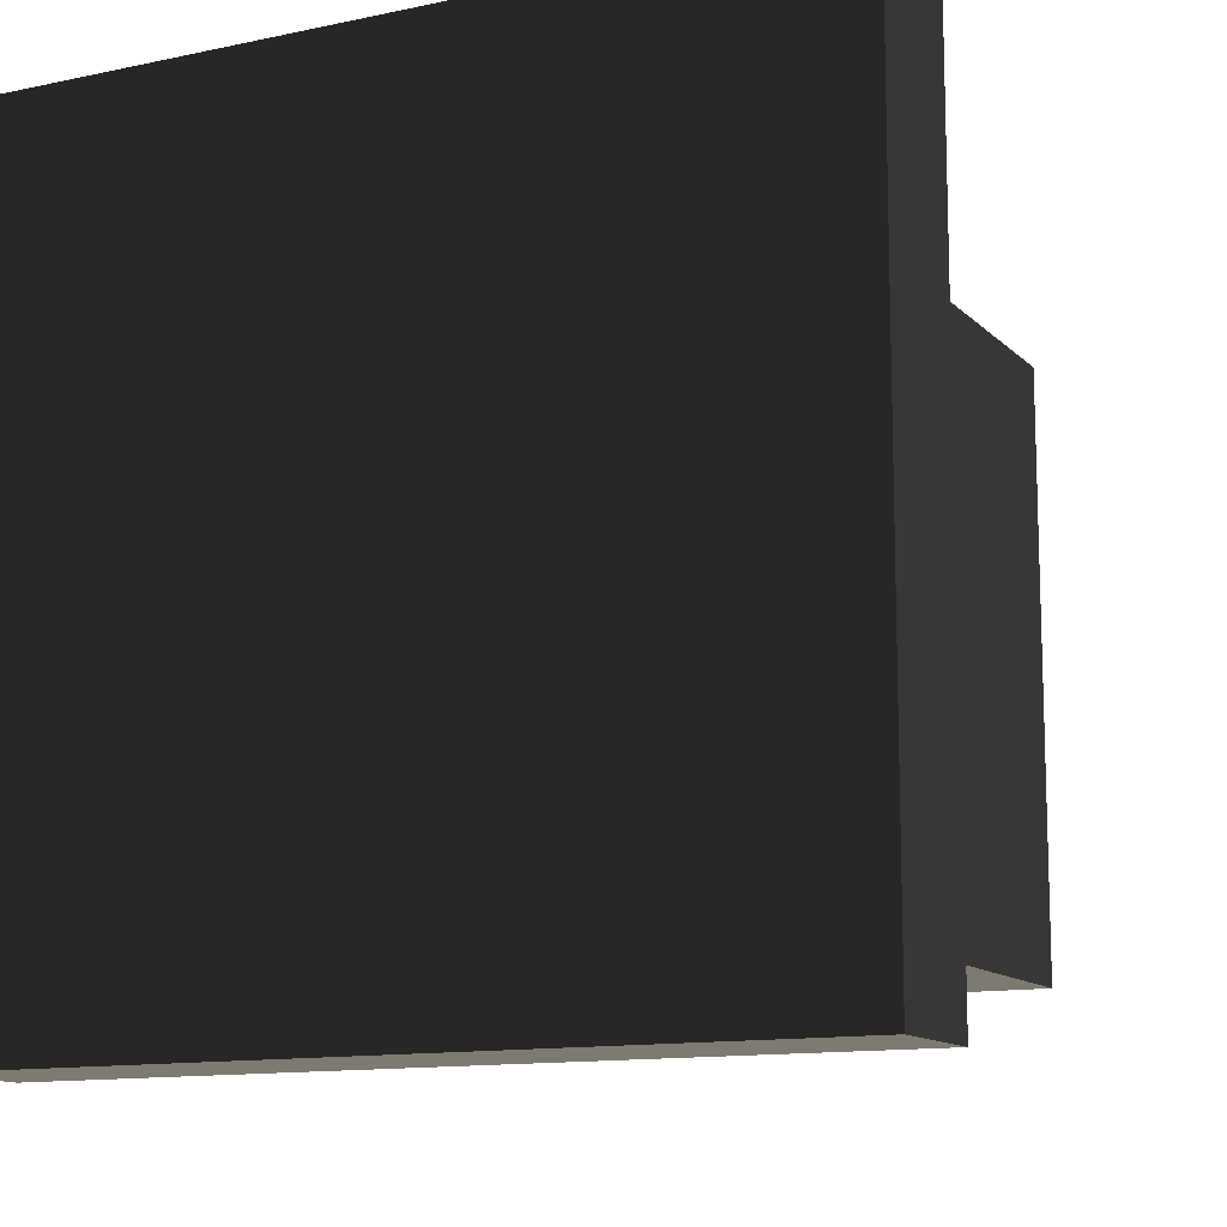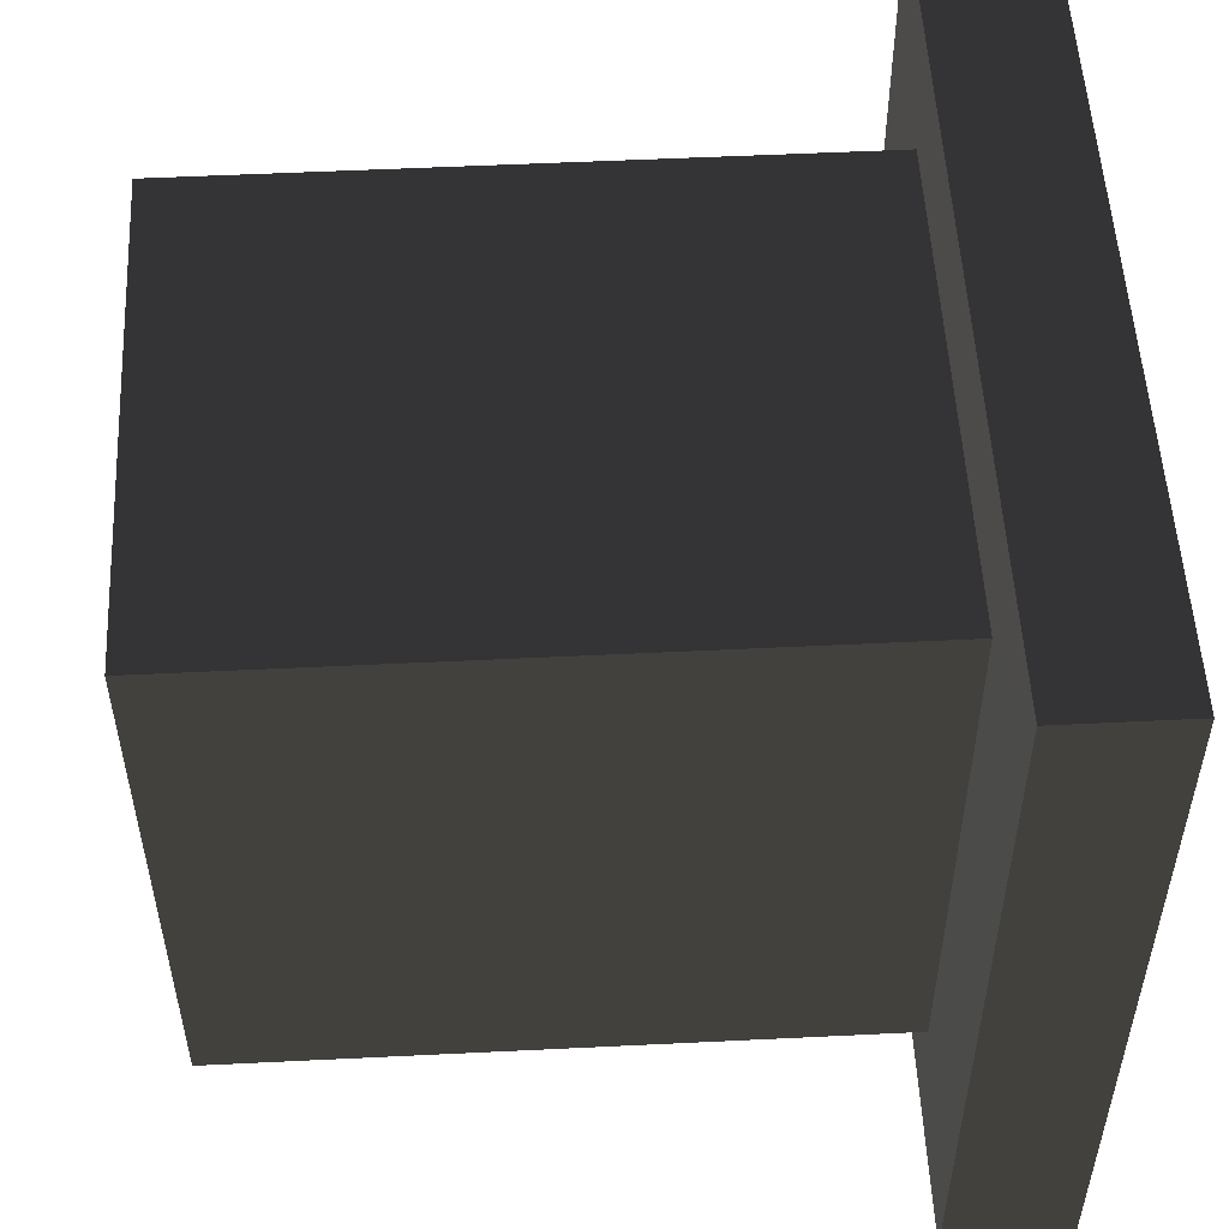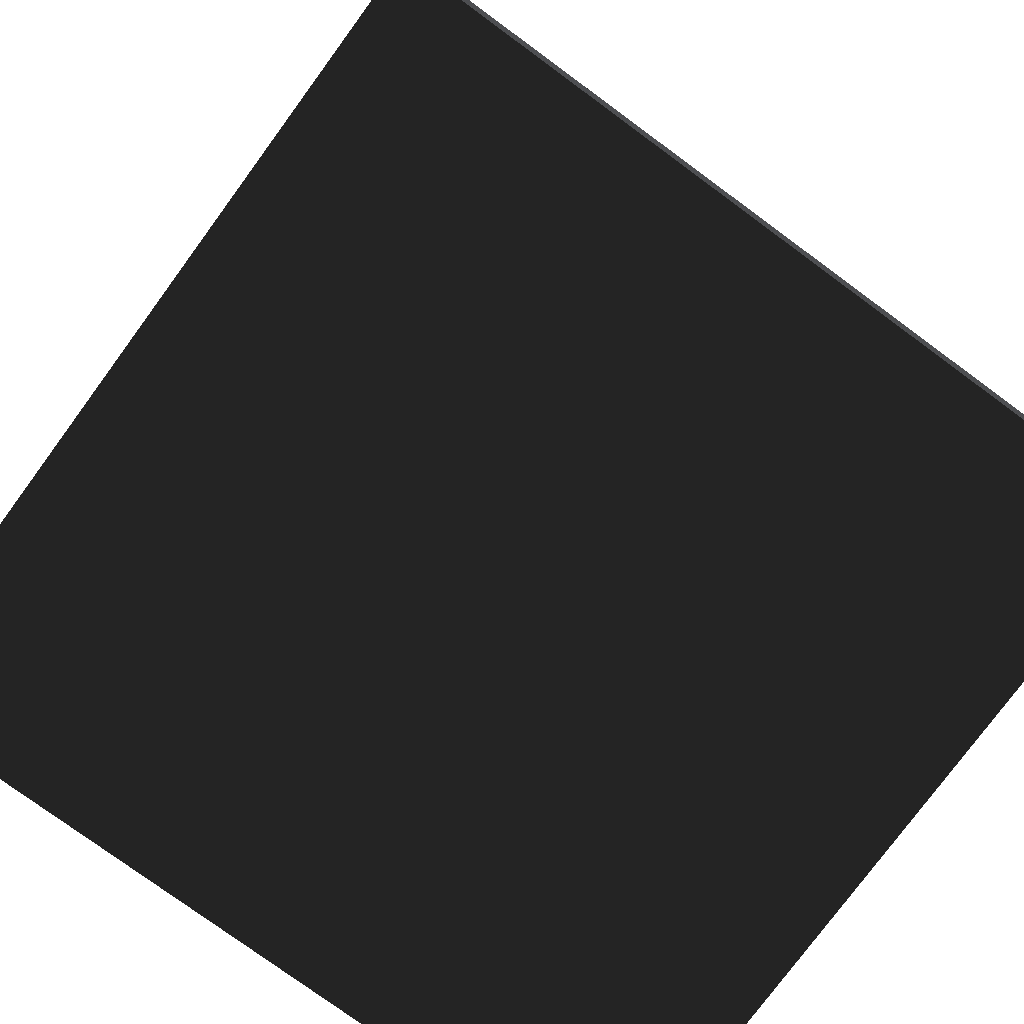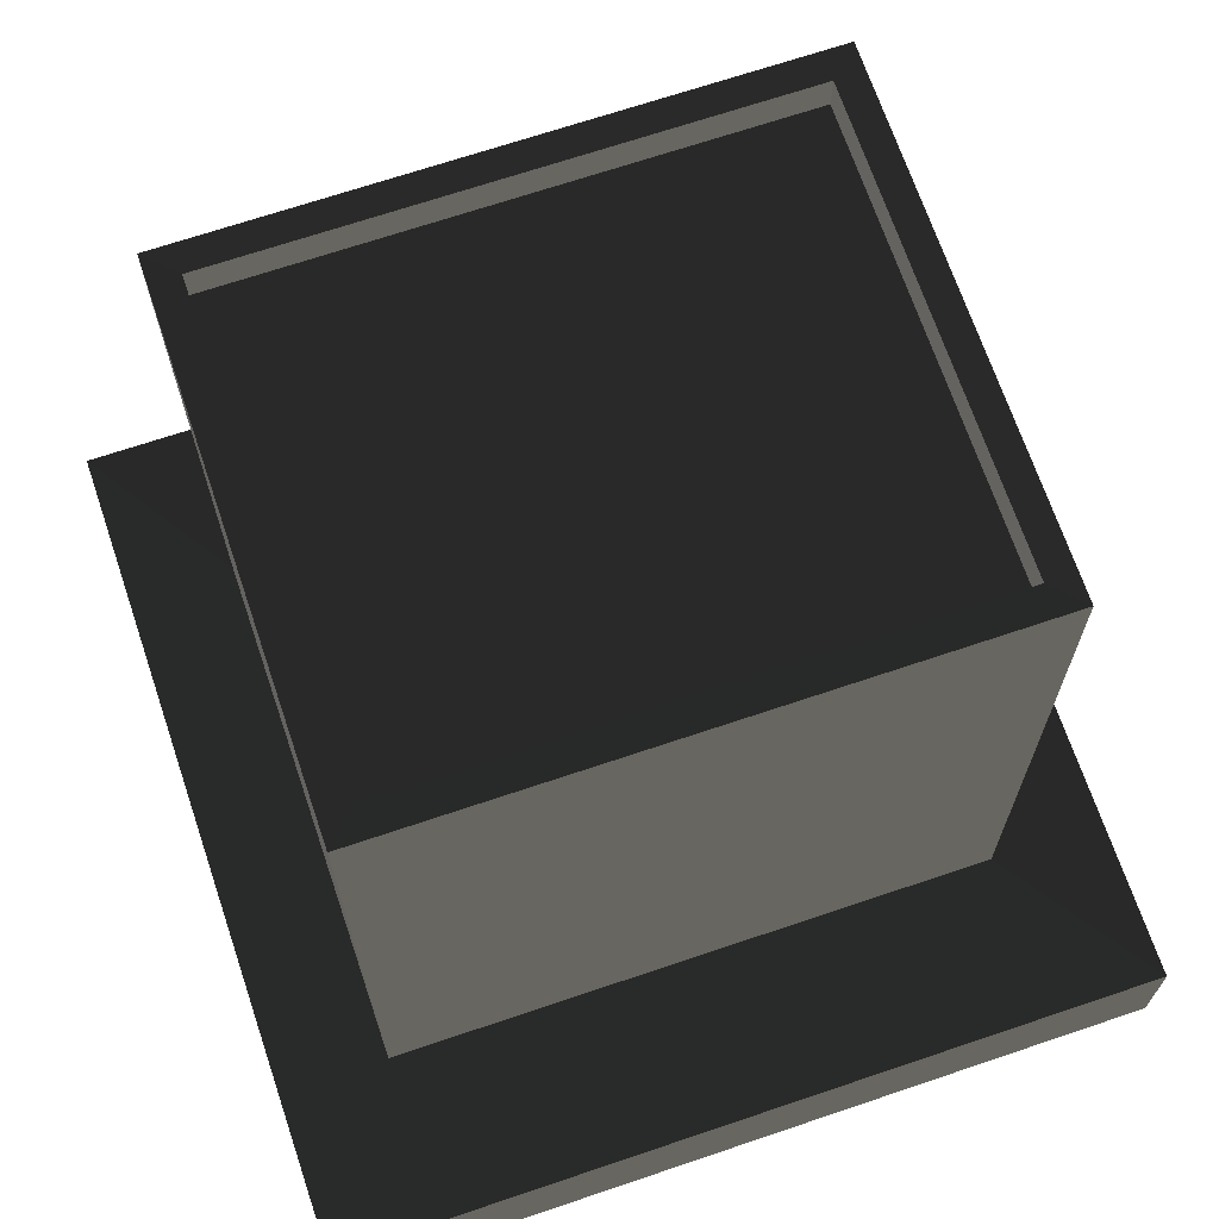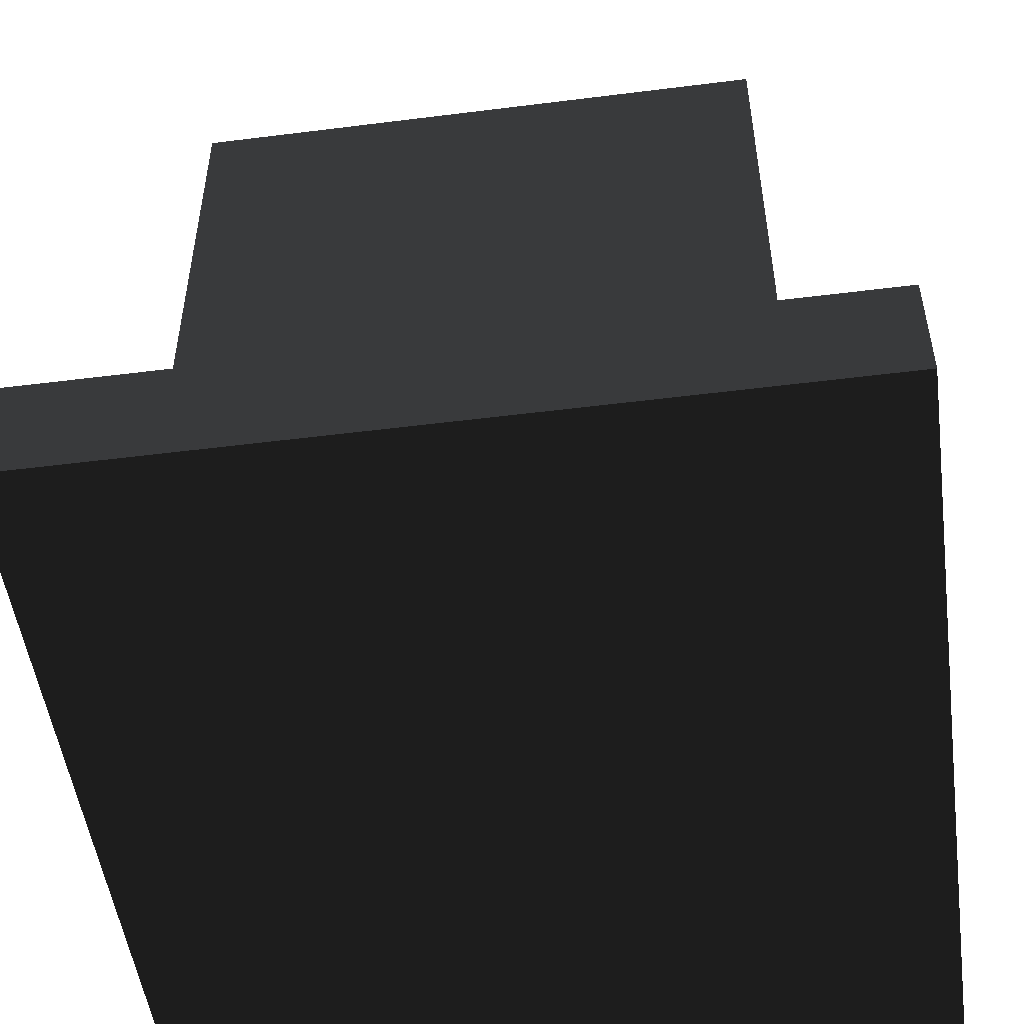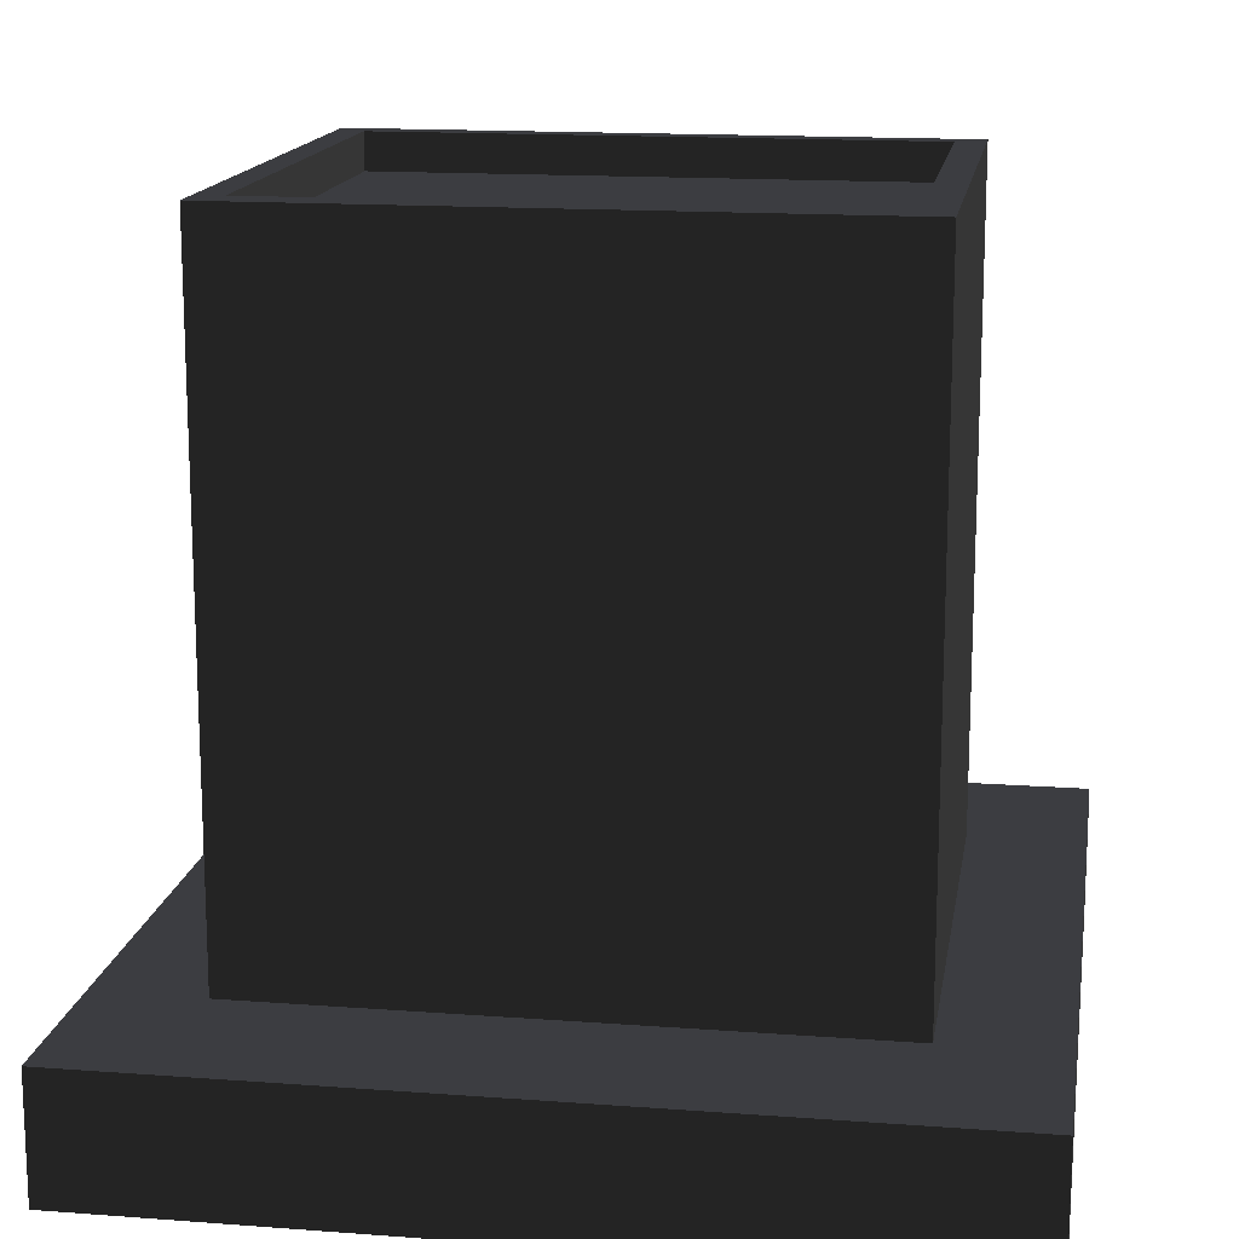
<metadata>
{"format":"obj","ext":"obj","renderer":"f3d","projection":"perspective","resolution":1024,"background":"white","views":[{"elev":-12.4,"azim":-153.4,"up":"+Y"},{"elev":53.2,"azim":87.0,"up":"+Y"},{"elev":-77.2,"azim":-36.3,"up":"+Z"},{"elev":68.8,"azim":71.3,"up":"+Z"},{"elev":-51.1,"azim":97.8,"up":"+Z"},{"elev":15.2,"azim":99.1,"up":"+Z"}]}
</metadata>
<code>
v -330 -324.2 -311
v -330 324.2 -311
v 330 324.2 -311
v 330 -324.2 -311
v -330 -324.2 -213.5
v 330 -324.2 -213.5
v 204 -240.2 -213.7
v -204 -240.2 -213.7
v -204 -240.2 310.6
v 204 -240.2 310.6
v 181.1 -217.7 311
v -181.1 -217.7 311
v 330 324.2 -213.5
v 204 233.8 -213.7
v 204 233.8 310.6
v 181.1 211.3 311
v -330 324.2 -213.5
v -204 233.8 -213.7
v -204 233.8 310.6
v -181.1 211.3 311
v 181.1 -217.7 281.9
v -181.1 -217.7 281.9
v 181.1 211.3 281.9
v -181.1 211.3 281.9
v -181.1 -217.7 281.9
v 181.1 -217.7 281.9
v 181.1 211.3 281.9
v -181.1 211.3 281.9
v -204 -240.2 -213.7
v 204 -240.2 -213.7
v 204 -240.2 310.6
v -204 -240.2 310.6
v 204 233.8 -213.7
v 204 233.8 310.6
v -204 233.8 -213.7
v -204 233.8 310.6
v -330 -324.2 -213.5
v -330 324.2 -213.5
v -330 324.2 -311
v -330 -324.2 -311
v 330 324.2 -213.5
v 330 324.2 -311
v 330 -324.2 -213.5
v 330 -324.2 -311
g group0
g group1
g group2
g group3
f 24 22 20
f 12 20 22
f 23 24 16
f 20 16 24
f 21 23 11
f 16 11 23
f 22 21 12
f 11 12 21
f 20 12 19
f 9 19 12
f 18 8 17
f 5 17 8
f 16 20 15
f 19 15 20
f 14 18 13
f 17 13 18
f 11 16 10
f 15 10 16
f 7 14 6
f 13 6 14
f 12 11 9
f 10 9 11
f 8 7 5
f 6 5 7
f 4 3 1
f 2 1 3
g group4
f 28 27 25
f 26 25 27
g group5
f 44 40 43
f 37 43 40
f 42 44 41
f 43 41 44
f 39 42 38
f 41 38 42
f 40 39 37
f 38 37 39
f 36 32 35
f 29 35 32
f 34 36 33
f 35 33 36
f 31 34 30
f 33 30 34
f 32 31 29
f 30 29 31

</code>
